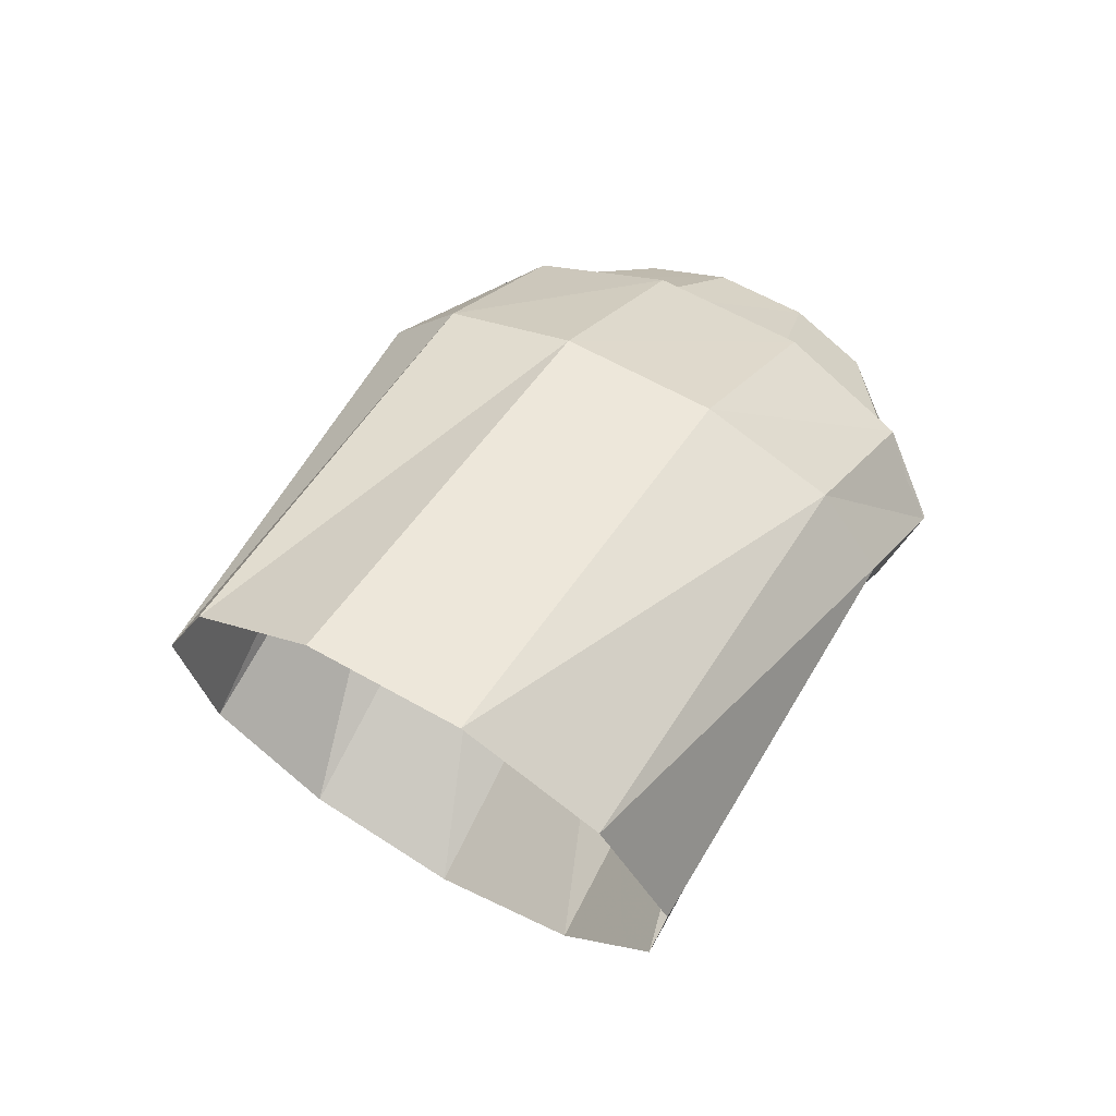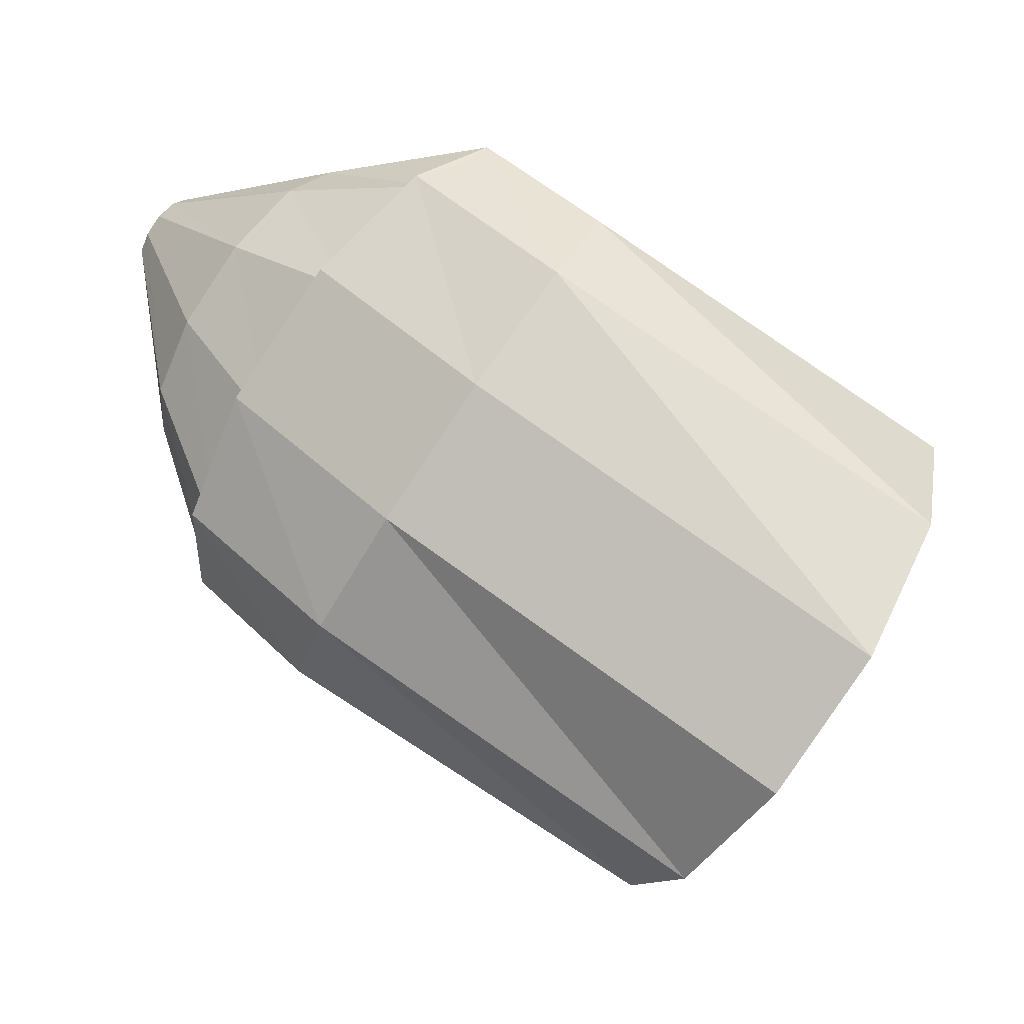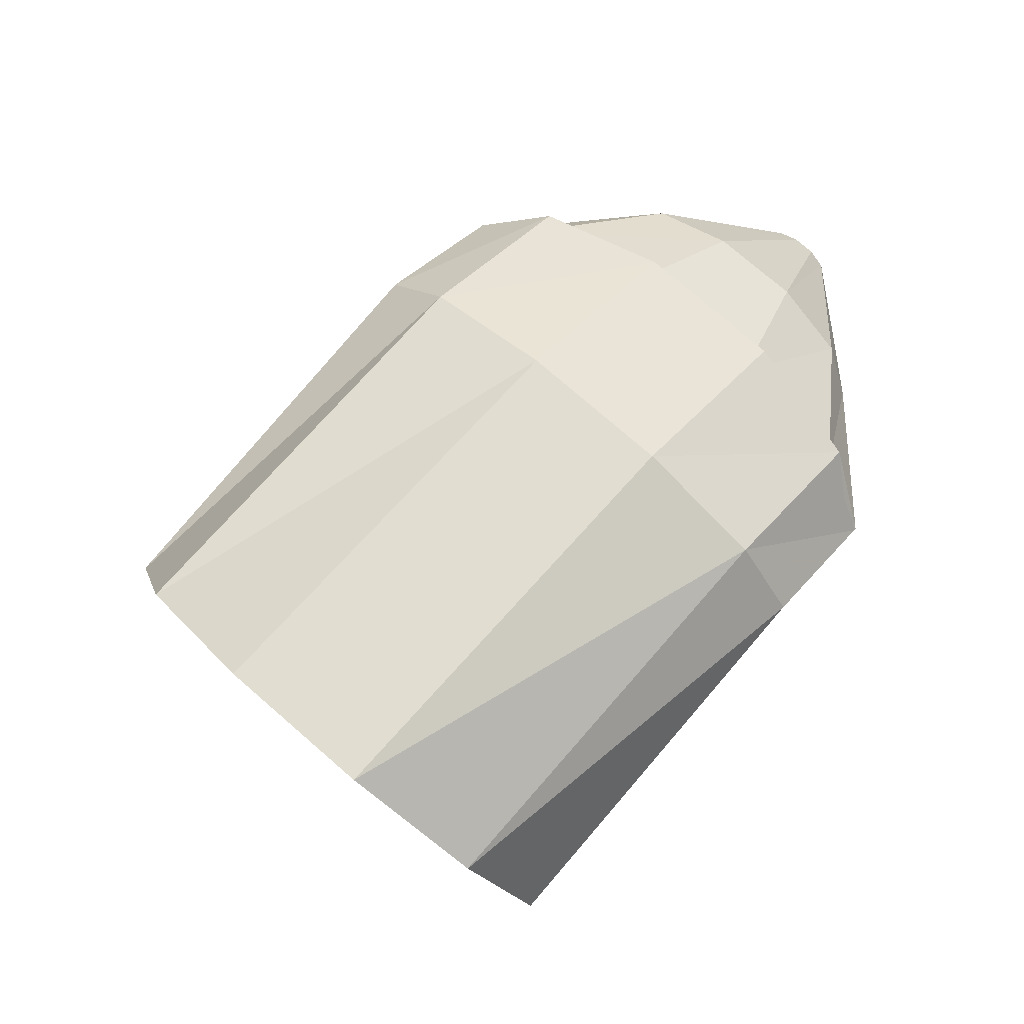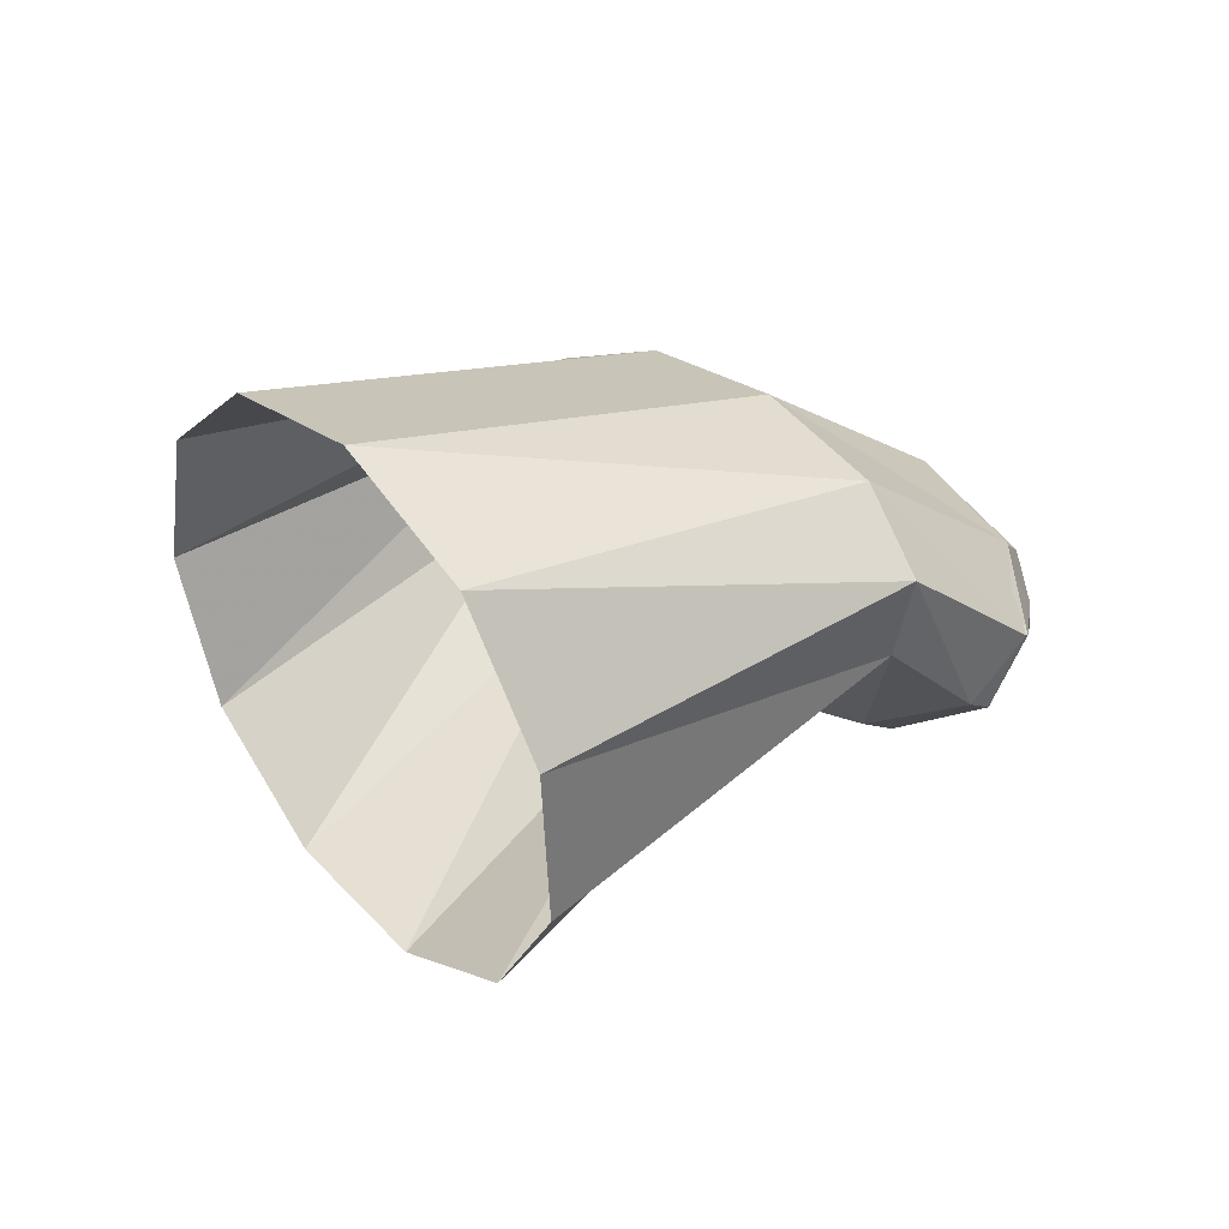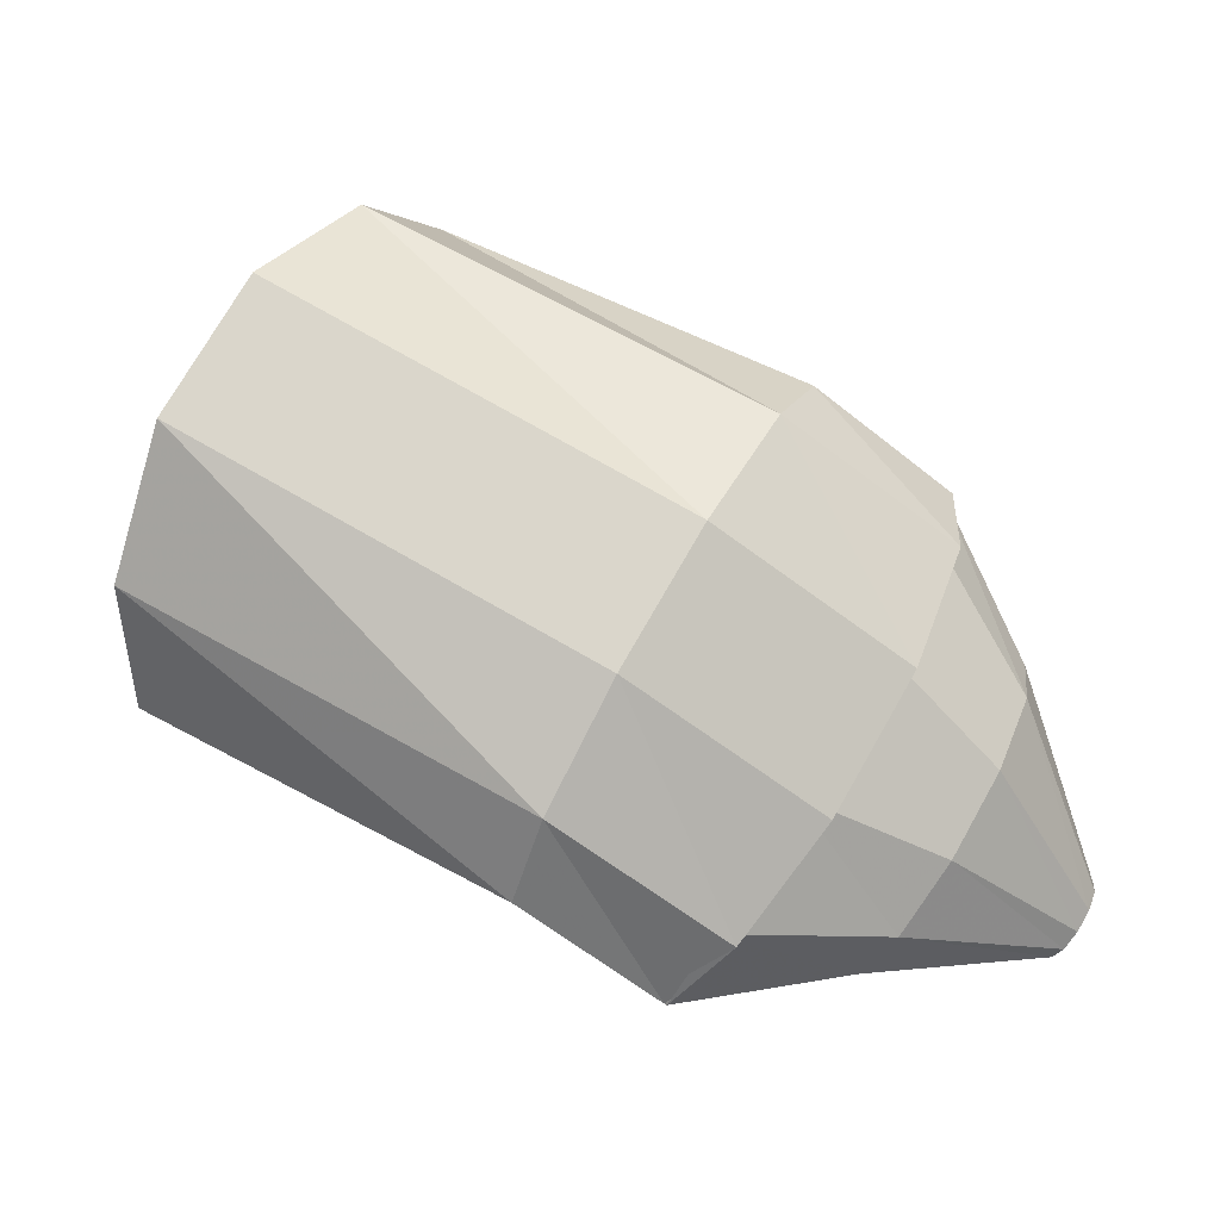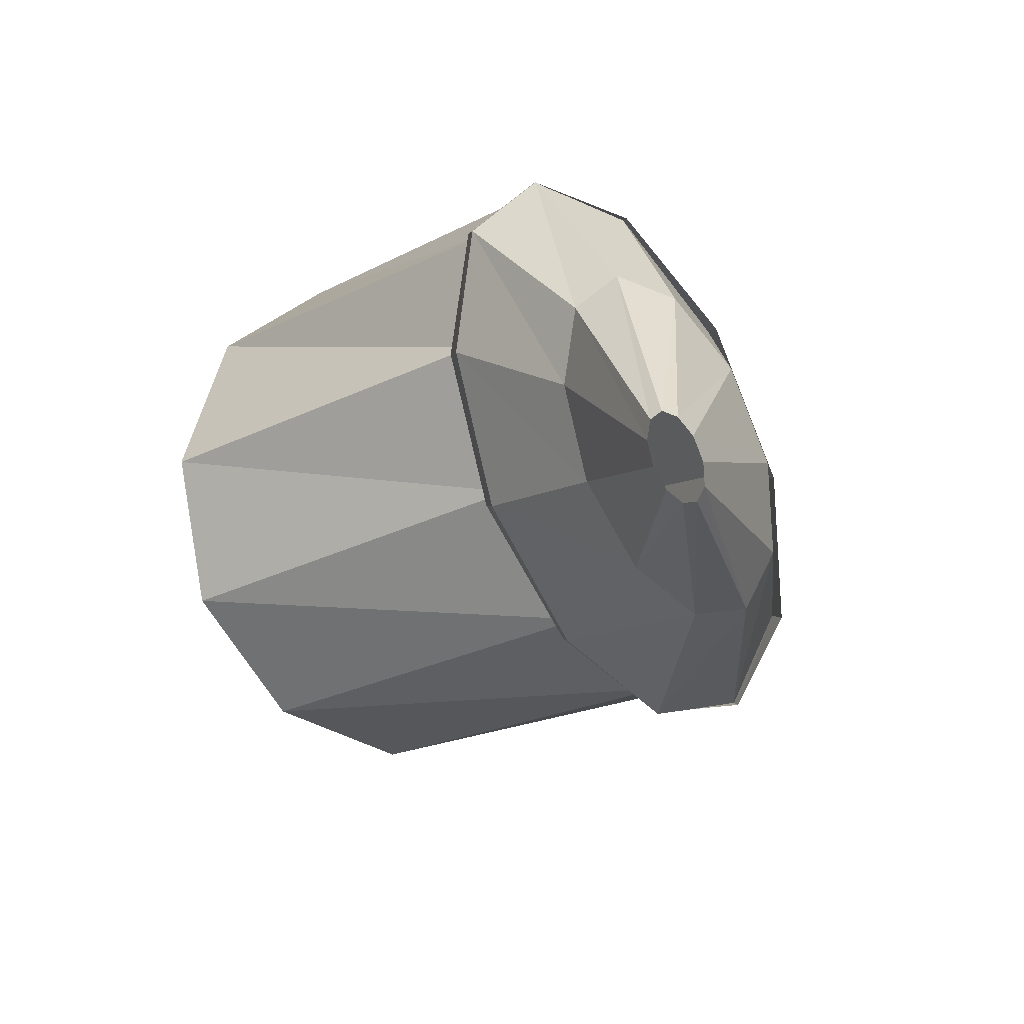
<metadata>
{"format":"obj","ext":"obj","renderer":"f3d","projection":"perspective","resolution":1024,"background":"white","views":[{"elev":51.3,"azim":-93.2,"up":"+Y"},{"elev":5.7,"azim":-170.1,"up":"+Z"},{"elev":69.6,"azim":-82.8,"up":"+Y"},{"elev":18.9,"azim":-72.9,"up":"+Y"},{"elev":68.6,"azim":-3.9,"up":"+Y"},{"elev":31.1,"azim":56.3,"up":"+Z"}]}
</metadata>
<code>
g tube1
v 165.5 169.6 142.3
v 166.8 170.6 140
v 167.3 172.8 138.4
v 166.9 175.5 137.8
v 165.7 177.9 138.6
v 164 179.2 140.5
v 162.5 179 142.9
v 161.5 177.4 144.9
v 161.4 174.8 146.1
v 162.3 172.1 145.9
v 163.8 170.2 144.5
v 165.5 169.6 142.3
v 170.4 173.7 145.9
v 171.8 174.3 143.7
v 172.8 175.4 142.2
v 172.9 176.9 141.9
v 172.2 178.1 143
v 170.8 178.6 145
v 169.3 178.4 147.3
v 168 177.5 149.3
v 167.5 176.1 150.2
v 167.8 174.8 149.8
v 168.8 173.8 148.2
v 170.4 173.7 145.9
v 171.4 172.5 146.5
v 173 173.1 144.4
v 174.5 174.1 143.2
v 175.2 175.3 143.4
v 175.1 176.3 144.8
v 174.1 176.8 147
v 172.5 176.6 149.3
v 170.9 175.8 151
v 169.8 174.6 151.6
v 169.4 173.4 150.8
v 170 172.7 148.9
v 171.4 172.5 146.5
v 172 172.2 146.9
v 173.5 172.8 144.7
v 174.6 174 143.3
v 175 175.4 143.2
v 174.6 176.6 144.4
v 173.4 177.1 146.6
v 171.9 176.9 149
v 170.6 176 150.8
v 169.8 174.6 151.6
v 169.8 173.3 151
v 170.6 172.4 149.3
v 172 172.2 146.9
v 174.1 172.7 148.2
v 175.1 173.1 147
v 175.8 173.8 146.2
v 176.2 174.5 146.2
v 176.1 175.2 147
v 175.4 175.5 148.3
v 174.5 175.4 149.7
v 173.6 174.9 150.8
v 173 174.1 151.2
v 172.9 173.3 150.7
v 173.3 172.8 149.7
v 174.1 172.7 148.2
v 176.7 172.1 150
v 176.9 172.2 149.7
v 177.2 172.3 149.5
v 177.3 172.5 149.5
v 177.2 172.7 149.7
v 177.1 172.8 150
v 176.9 172.7 150.4
v 176.6 172.6 150.6
v 176.4 172.4 150.7
v 176.4 172.3 150.6
v 176.5 172.1 150.3
v 176.7 172.1 150
f 1 2 14
f 14 13 1
f 2 3 15
f 15 14 2
f 3 4 16
f 16 15 3
f 4 5 17
f 17 16 4
f 5 6 18
f 18 17 5
f 6 7 19
f 19 18 6
f 7 8 20
f 20 19 7
f 8 9 21
f 21 20 8
f 9 10 22
f 22 21 9
f 10 11 23
f 23 22 10
f 11 12 24
f 24 23 11
f 13 14 26
f 26 25 13
f 14 15 27
f 27 26 14
f 15 16 28
f 28 27 15
f 16 17 29
f 29 28 16
f 17 18 30
f 30 29 17
f 18 19 31
f 31 30 18
f 19 20 32
f 32 31 19
f 20 21 33
f 33 32 20
f 21 22 34
f 34 33 21
f 22 23 35
f 35 34 22
f 23 24 36
f 36 35 23
f 25 26 38
f 38 37 25
f 26 27 39
f 39 38 26
f 27 28 40
f 40 39 27
f 28 29 41
f 41 40 28
f 29 30 42
f 42 41 29
f 30 31 43
f 43 42 30
f 31 32 44
f 44 43 31
f 32 33 45
f 45 44 32
f 33 34 46
f 46 45 33
f 34 35 47
f 47 46 34
f 35 36 48
f 48 47 35
f 37 38 50
f 50 49 37
f 38 39 51
f 51 50 38
f 39 40 52
f 52 51 39
f 40 41 53
f 53 52 40
f 41 42 54
f 54 53 41
f 42 43 55
f 55 54 42
f 43 44 56
f 56 55 43
f 44 45 57
f 57 56 44
f 45 46 58
f 58 57 45
f 46 47 59
f 59 58 46
f 47 48 60
f 60 59 47
f 49 50 62
f 62 61 49
f 50 51 63
f 63 62 50
f 51 52 64
f 64 63 51
f 52 53 65
f 65 64 52
f 53 54 66
f 66 65 53
f 54 55 67
f 67 66 54
f 55 56 68
f 68 67 55
f 56 57 69
f 69 68 56
f 57 58 70
f 70 69 57
f 58 59 71
f 71 70 58
f 59 60 72
f 72 71 59
g

</code>
